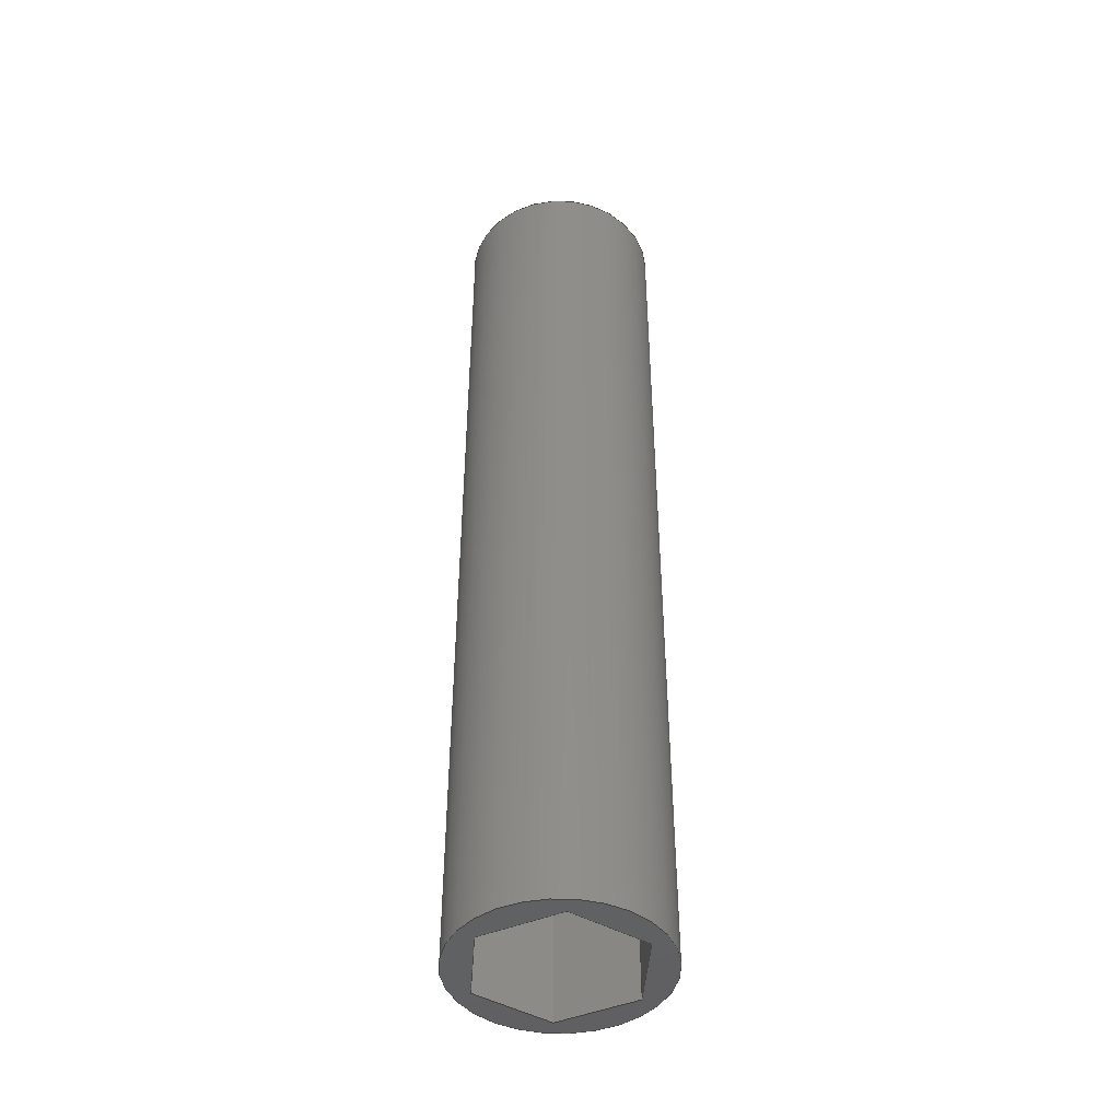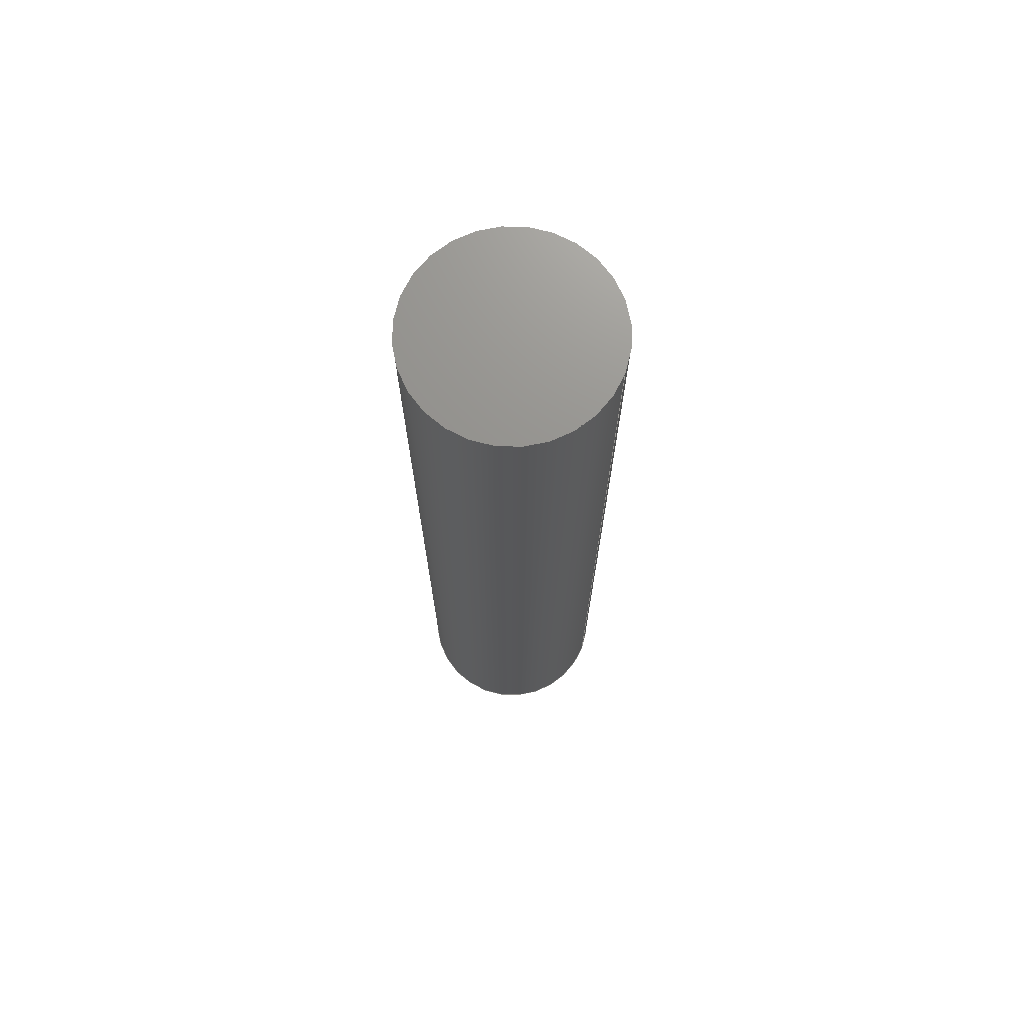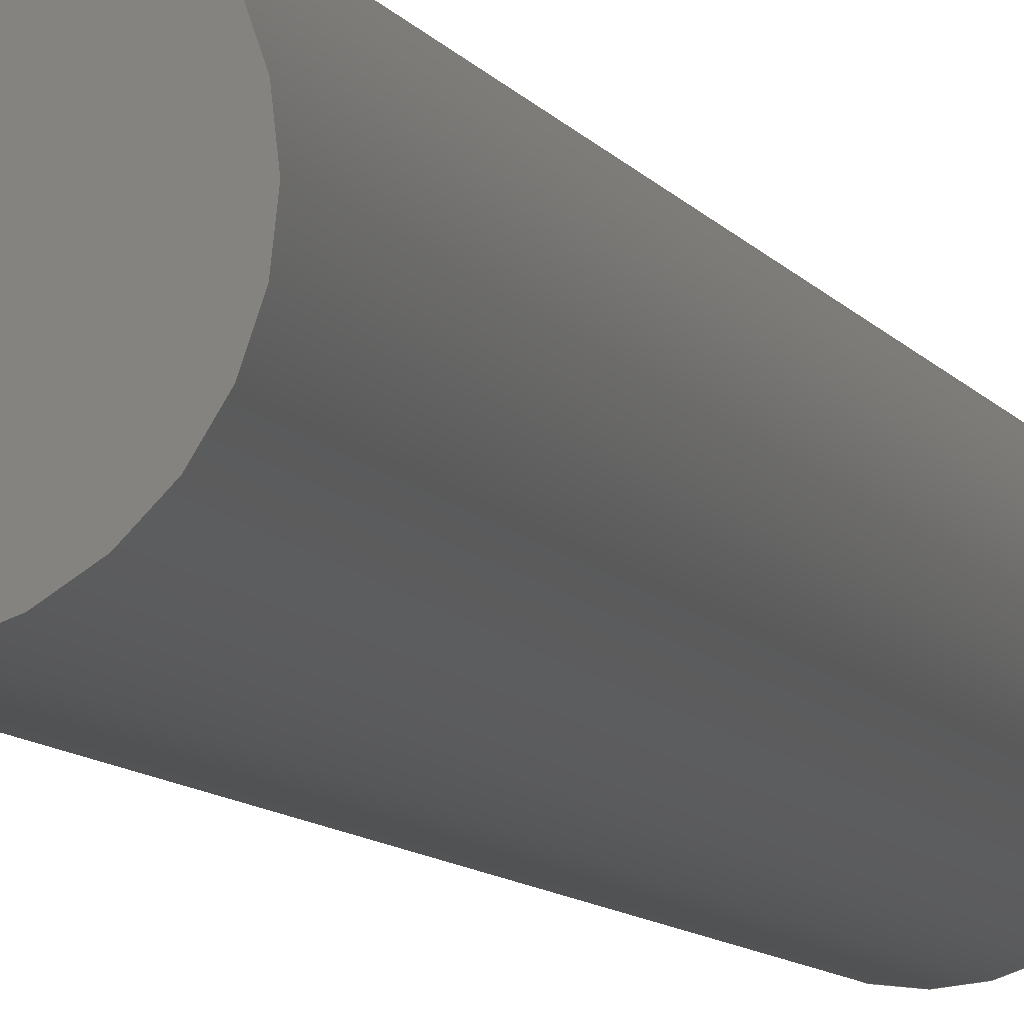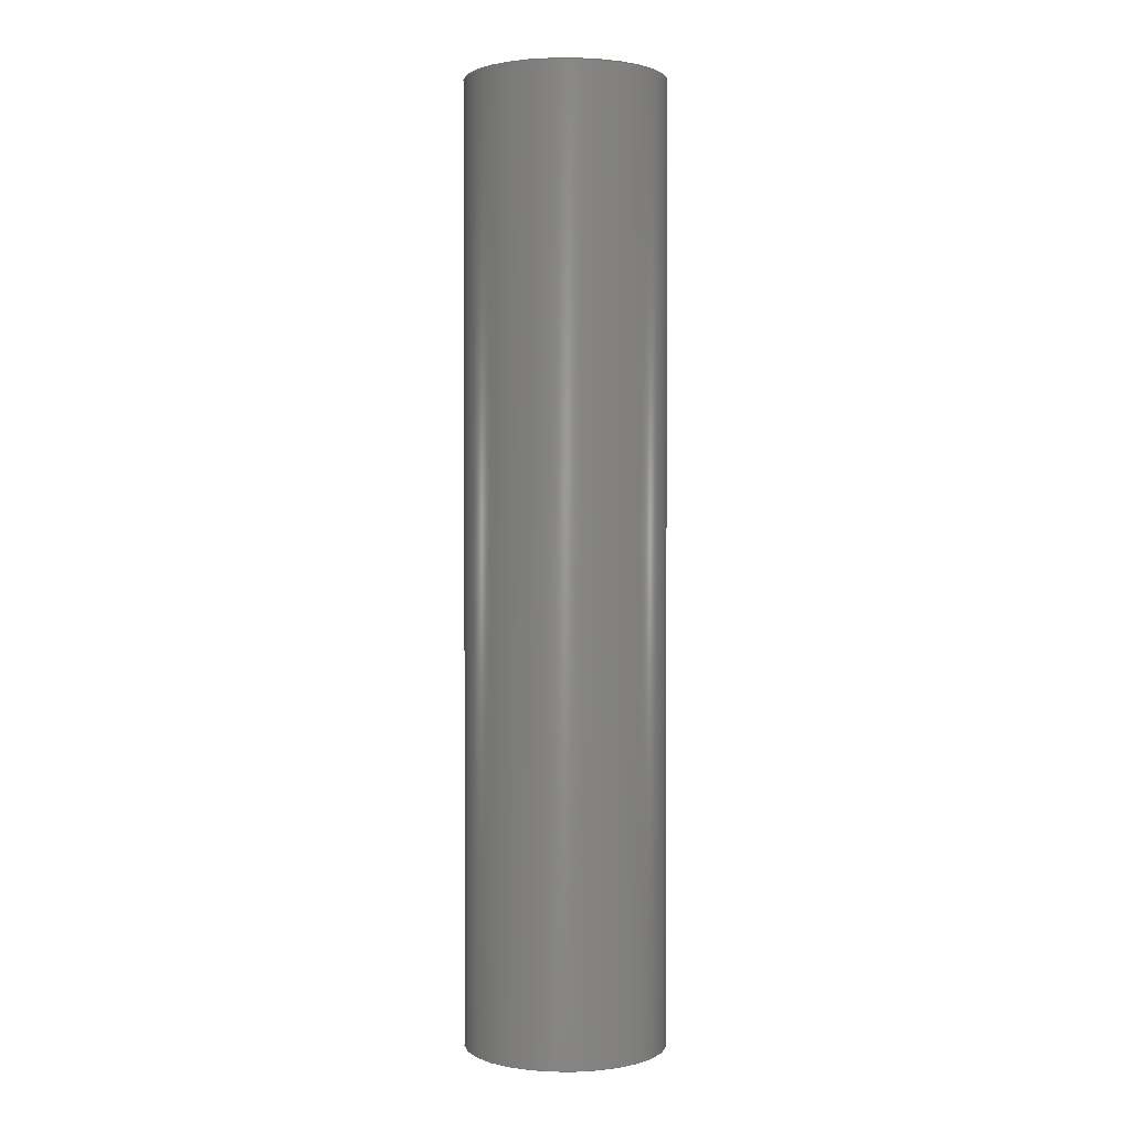
<metadata>
{"format":"step","ext":"step","renderer":"f3d","projection":"perspective","resolution":1024,"background":"white","views":[{"elev":-44.8,"azim":56.1,"up":"+Z"},{"elev":71.8,"azim":-159.4,"up":"+Z"},{"elev":-8.4,"azim":17.7,"up":"+Y"},{"elev":1.5,"azim":161.5,"up":"+Z"}]}
</metadata>
<code>
ISO-10303-21;
DATA;
#1=MECHANICAL_DESIGN_GEOMETRIC_PRESENTATION_REPRESENTATION('',(#4),#285);
#2=SHAPE_REPRESENTATION_RELATIONSHIP('SRR','None',#292,#3);
#3=ADVANCED_BREP_SHAPE_REPRESENTATION('',(#5),#284);
#4=STYLED_ITEM('',(#301),#5);
#5=MANIFOLD_SOLID_BREP('Body1',#165);
#6=FACE_BOUND('',#30,.T.);
#7=CYLINDRICAL_SURFACE('',#188,0.762);
#8=CIRCLE('',#181,0.762);
#9=CIRCLE('',#189,0.762);
#10=FACE_OUTER_BOUND('',#20,.T.);
#11=FACE_OUTER_BOUND('',#21,.T.);
#12=FACE_OUTER_BOUND('',#22,.T.);
#13=FACE_OUTER_BOUND('',#23,.T.);
#14=FACE_OUTER_BOUND('',#24,.T.);
#15=FACE_OUTER_BOUND('',#25,.T.);
#16=FACE_OUTER_BOUND('',#26,.T.);
#17=FACE_OUTER_BOUND('',#27,.T.);
#18=FACE_OUTER_BOUND('',#28,.T.);
#19=FACE_OUTER_BOUND('',#29,.T.);
#20=EDGE_LOOP('',(#104,#105,#106,#107,#108,#109));
#21=EDGE_LOOP('',(#110));
#22=EDGE_LOOP('',(#111,#112,#113,#114));
#23=EDGE_LOOP('',(#115,#116,#117,#118));
#24=EDGE_LOOP('',(#119,#120,#121,#122));
#25=EDGE_LOOP('',(#123,#124,#125,#126));
#26=EDGE_LOOP('',(#127,#128,#129,#130));
#27=EDGE_LOOP('',(#131,#132,#133,#134));
#28=EDGE_LOOP('',(#135,#136,#137,#138));
#29=EDGE_LOOP('',(#139));
#30=EDGE_LOOP('',(#140,#141,#142,#143,#144,#145));
#31=LINE('',#240,#50);
#32=LINE('',#242,#51);
#33=LINE('',#244,#52);
#34=LINE('',#246,#53);
#35=LINE('',#248,#54);
#36=LINE('',#249,#55);
#37=LINE('',#255,#56);
#38=LINE('',#257,#57);
#39=LINE('',#258,#58);
#40=LINE('',#261,#59);
#41=LINE('',#262,#60);
#42=LINE('',#265,#61);
#43=LINE('',#266,#62);
#44=LINE('',#269,#63);
#45=LINE('',#270,#64);
#46=LINE('',#273,#65);
#47=LINE('',#274,#66);
#48=LINE('',#276,#67);
#49=LINE('',#280,#68);
#50=VECTOR('',#195,1);
#51=VECTOR('',#196,1);
#52=VECTOR('',#197,1);
#53=VECTOR('',#198,1);
#54=VECTOR('',#199,1);
#55=VECTOR('',#200,1);
#56=VECTOR('',#207,1);
#57=VECTOR('',#208,1);
#58=VECTOR('',#209,1);
#59=VECTOR('',#212,1);
#60=VECTOR('',#213,1);
#61=VECTOR('',#216,1);
#62=VECTOR('',#217,1);
#63=VECTOR('',#220,1);
#64=VECTOR('',#221,1);
#65=VECTOR('',#224,1);
#66=VECTOR('',#225,1);
#67=VECTOR('',#228,1);
#68=VECTOR('',#233,0.762);
#69=VERTEX_POINT('',#238);
#70=VERTEX_POINT('',#239);
#71=VERTEX_POINT('',#241);
#72=VERTEX_POINT('',#243);
#73=VERTEX_POINT('',#245);
#74=VERTEX_POINT('',#247);
#75=VERTEX_POINT('',#251);
#76=VERTEX_POINT('',#254);
#77=VERTEX_POINT('',#256);
#78=VERTEX_POINT('',#260);
#79=VERTEX_POINT('',#264);
#80=VERTEX_POINT('',#268);
#81=VERTEX_POINT('',#272);
#82=VERTEX_POINT('',#278);
#83=EDGE_CURVE('',#69,#70,#31,.T.);
#84=EDGE_CURVE('',#70,#71,#32,.T.);
#85=EDGE_CURVE('',#71,#72,#33,.T.);
#86=EDGE_CURVE('',#72,#73,#34,.T.);
#87=EDGE_CURVE('',#73,#74,#35,.T.);
#88=EDGE_CURVE('',#74,#69,#36,.T.);
#89=EDGE_CURVE('',#75,#75,#8,.T.);
#90=EDGE_CURVE('',#69,#76,#37,.T.);
#91=EDGE_CURVE('',#77,#76,#38,.T.);
#92=EDGE_CURVE('',#70,#77,#39,.T.);
#93=EDGE_CURVE('',#78,#77,#40,.T.);
#94=EDGE_CURVE('',#71,#78,#41,.T.);
#95=EDGE_CURVE('',#79,#78,#42,.T.);
#96=EDGE_CURVE('',#72,#79,#43,.T.);
#97=EDGE_CURVE('',#80,#79,#44,.T.);
#98=EDGE_CURVE('',#73,#80,#45,.T.);
#99=EDGE_CURVE('',#81,#80,#46,.T.);
#100=EDGE_CURVE('',#74,#81,#47,.T.);
#101=EDGE_CURVE('',#76,#81,#48,.T.);
#102=EDGE_CURVE('',#82,#82,#9,.T.);
#103=EDGE_CURVE('',#82,#75,#49,.T.);
#104=ORIENTED_EDGE('',*,*,#83,.T.);
#105=ORIENTED_EDGE('',*,*,#84,.T.);
#106=ORIENTED_EDGE('',*,*,#85,.T.);
#107=ORIENTED_EDGE('',*,*,#86,.T.);
#108=ORIENTED_EDGE('',*,*,#87,.T.);
#109=ORIENTED_EDGE('',*,*,#88,.T.);
#110=ORIENTED_EDGE('',*,*,#89,.T.);
#111=ORIENTED_EDGE('',*,*,#83,.F.);
#112=ORIENTED_EDGE('',*,*,#90,.T.);
#113=ORIENTED_EDGE('',*,*,#91,.F.);
#114=ORIENTED_EDGE('',*,*,#92,.F.);
#115=ORIENTED_EDGE('',*,*,#84,.F.);
#116=ORIENTED_EDGE('',*,*,#92,.T.);
#117=ORIENTED_EDGE('',*,*,#93,.F.);
#118=ORIENTED_EDGE('',*,*,#94,.F.);
#119=ORIENTED_EDGE('',*,*,#85,.F.);
#120=ORIENTED_EDGE('',*,*,#94,.T.);
#121=ORIENTED_EDGE('',*,*,#95,.F.);
#122=ORIENTED_EDGE('',*,*,#96,.F.);
#123=ORIENTED_EDGE('',*,*,#86,.F.);
#124=ORIENTED_EDGE('',*,*,#96,.T.);
#125=ORIENTED_EDGE('',*,*,#97,.F.);
#126=ORIENTED_EDGE('',*,*,#98,.F.);
#127=ORIENTED_EDGE('',*,*,#87,.F.);
#128=ORIENTED_EDGE('',*,*,#98,.T.);
#129=ORIENTED_EDGE('',*,*,#99,.F.);
#130=ORIENTED_EDGE('',*,*,#100,.F.);
#131=ORIENTED_EDGE('',*,*,#88,.F.);
#132=ORIENTED_EDGE('',*,*,#100,.T.);
#133=ORIENTED_EDGE('',*,*,#101,.F.);
#134=ORIENTED_EDGE('',*,*,#90,.F.);
#135=ORIENTED_EDGE('',*,*,#102,.F.);
#136=ORIENTED_EDGE('',*,*,#103,.T.);
#137=ORIENTED_EDGE('',*,*,#89,.F.);
#138=ORIENTED_EDGE('',*,*,#103,.F.);
#139=ORIENTED_EDGE('',*,*,#102,.T.);
#140=ORIENTED_EDGE('',*,*,#101,.T.);
#141=ORIENTED_EDGE('',*,*,#99,.T.);
#142=ORIENTED_EDGE('',*,*,#97,.T.);
#143=ORIENTED_EDGE('',*,*,#95,.T.);
#144=ORIENTED_EDGE('',*,*,#93,.T.);
#145=ORIENTED_EDGE('',*,*,#91,.T.);
#146=PLANE('',#179);
#147=PLANE('',#180);
#148=PLANE('',#182);
#149=PLANE('',#183);
#150=PLANE('',#184);
#151=PLANE('',#185);
#152=PLANE('',#186);
#153=PLANE('',#187);
#154=PLANE('',#190);
#155=ADVANCED_FACE('',(#10),#146,.F.);
#156=ADVANCED_FACE('',(#11),#147,.T.);
#157=ADVANCED_FACE('',(#12),#148,.T.);
#158=ADVANCED_FACE('',(#13),#149,.T.);
#159=ADVANCED_FACE('',(#14),#150,.T.);
#160=ADVANCED_FACE('',(#15),#151,.T.);
#161=ADVANCED_FACE('',(#16),#152,.T.);
#162=ADVANCED_FACE('',(#17),#153,.T.);
#163=ADVANCED_FACE('',(#18),#7,.T.);
#164=ADVANCED_FACE('',(#19,#6),#154,.F.);
#165=CLOSED_SHELL('',(#155,#156,#157,#158,#159,#160,#161,#162,#163,#164));
#166=DERIVED_UNIT_ELEMENT(#168,1);
#167=DERIVED_UNIT_ELEMENT(#287,3);
#168=(
MASS_UNIT()
NAMED_UNIT(*)
SI_UNIT(.KILO.,.GRAM.)
);
#169=DERIVED_UNIT((#166,#167));
#170=MEASURE_REPRESENTATION_ITEM('density measure',
POSITIVE_RATIO_MEASURE(952),#169);
#171=PROPERTY_DEFINITION_REPRESENTATION(#176,#173);
#172=PROPERTY_DEFINITION_REPRESENTATION(#177,#174);
#173=REPRESENTATION('material name',(#175),#284);
#174=REPRESENTATION('density',(#170),#284);
#175=DESCRIPTIVE_REPRESENTATION_ITEM('Plastic, Opaque Black',
'Plastic, Opaque Black');
#176=PROPERTY_DEFINITION('material property','material name',#294);
#177=PROPERTY_DEFINITION('material property','density of part',#294);
#178=AXIS2_PLACEMENT_3D('placement',#236,#191,#192);
#179=AXIS2_PLACEMENT_3D('',#237,#193,#194);
#180=AXIS2_PLACEMENT_3D('',#250,#201,#202);
#181=AXIS2_PLACEMENT_3D('',#252,#203,#204);
#182=AXIS2_PLACEMENT_3D('',#253,#205,#206);
#183=AXIS2_PLACEMENT_3D('',#259,#210,#211);
#184=AXIS2_PLACEMENT_3D('',#263,#214,#215);
#185=AXIS2_PLACEMENT_3D('',#267,#218,#219);
#186=AXIS2_PLACEMENT_3D('',#271,#222,#223);
#187=AXIS2_PLACEMENT_3D('',#275,#226,#227);
#188=AXIS2_PLACEMENT_3D('',#277,#229,#230);
#189=AXIS2_PLACEMENT_3D('',#279,#231,#232);
#190=AXIS2_PLACEMENT_3D('',#281,#234,#235);
#191=DIRECTION('axis',(0,0,1));
#192=DIRECTION('refdir',(1,0,0));
#193=DIRECTION('center_axis',(-1.17e-39,2.22e-16,
1));
#194=DIRECTION('ref_axis',(1,6.926e-24,-3.673e-40));
#195=DIRECTION('',(0.866,0.5,-2.36e-17));
#196=DIRECTION('',(0.866,-0.5,6.731e-17));
#197=DIRECTION('',(-8.742e-16,-1,2.22e-16));
#198=DIRECTION('',(-0.866,-0.5,1.11e-16));
#199=DIRECTION('',(-0.866,0.5,-1.11e-16));
#200=DIRECTION('',(3.497e-16,1,-2.658e-16));
#201=DIRECTION('center_axis',(-1.17e-39,2.22e-16,
1));
#202=DIRECTION('ref_axis',(1,6.926e-24,-3.673e-40));
#203=DIRECTION('center_axis',(-1.905e-39,3.886e-16,
1));
#204=DIRECTION('ref_axis',(1,6.926e-24,-7.86e-40));
#205=DIRECTION('center_axis',(0.5,-0.866,1.927e-16));
#206=DIRECTION('ref_axis',(-0.866,-0.5,2.36e-17));
#207=DIRECTION('',(0,-2.225e-16,-1));
#208=DIRECTION('',(-0.866,-0.5,2.36e-17));
#209=DIRECTION('',(0,-2.225e-16,-1));
#210=DIRECTION('center_axis',(-0.5,-0.866,1.927e-16));
#211=DIRECTION('ref_axis',(-0.866,0.5,-6.731e-17));
#212=DIRECTION('',(-0.866,0.5,-6.731e-17));
#213=DIRECTION('',(0,-2.225e-16,-1));
#214=DIRECTION('center_axis',(-1,8.742e-16,-1.945e-31));
#215=DIRECTION('ref_axis',(8.742e-16,1,-2.22e-16));
#216=DIRECTION('',(8.742e-16,1,-2.22e-16));
#217=DIRECTION('',(0,-2.225e-16,-1));
#218=DIRECTION('center_axis',(-0.5,0.866,-1.927e-16));
#219=DIRECTION('ref_axis',(0.866,0.5,-1.11e-16));
#220=DIRECTION('',(0.866,0.5,-1.11e-16));
#221=DIRECTION('',(0,-2.225e-16,-1));
#222=DIRECTION('center_axis',(0.5,0.866,-1.927e-16));
#223=DIRECTION('ref_axis',(0.866,-0.5,1.11e-16));
#224=DIRECTION('',(0.866,-0.5,1.11e-16));
#225=DIRECTION('',(0,-2.225e-16,-1));
#226=DIRECTION('center_axis',(1,-3.497e-16,7.781e-32));
#227=DIRECTION('ref_axis',(-3.497e-16,-1,2.658e-16));
#228=DIRECTION('',(-3.497e-16,-1,2.658e-16));
#229=DIRECTION('center_axis',(0,-2.225e-16,-1));
#230=DIRECTION('ref_axis',(1,6.926e-24,-1.541e-39));
#231=DIRECTION('center_axis',(1.905e-39,-3.886e-16,
-1));
#232=DIRECTION('ref_axis',(1,6.926e-24,-7.86e-40));
#233=DIRECTION('',(0,2.225e-16,1));
#234=DIRECTION('center_axis',(-1.17e-39,2.22e-16,
1));
#235=DIRECTION('ref_axis',(1,6.926e-24,-3.673e-40));
#236=CARTESIAN_POINT('',(0,0,0));
#237=CARTESIAN_POINT('Origin',(-2.22e-16,-1.776e-15,
20.7));
#238=CARTESIAN_POINT('',(-0.5499,0.3175,20.7));
#239=CARTESIAN_POINT('',(1.508e-22,0.635,20.7));
#240=CARTESIAN_POINT('',(-0.5499,0.3175,20.7));
#241=CARTESIAN_POINT('',(0.5499,0.3175,20.7));
#242=CARTESIAN_POINT('',(1.508e-22,0.635,20.7));
#243=CARTESIAN_POINT('',(0.5499,-0.3175,20.7));
#244=CARTESIAN_POINT('',(0.5499,0.3175,20.7));
#245=CARTESIAN_POINT('',(-6.661e-16,-0.635,20.7));
#246=CARTESIAN_POINT('',(0.5499,-0.3175,20.7));
#247=CARTESIAN_POINT('',(-0.5499,-0.3175,20.7));
#248=CARTESIAN_POINT('',(-6.661e-16,-0.635,20.7));
#249=CARTESIAN_POINT('',(-0.5499,-0.3175,20.7));
#250=CARTESIAN_POINT('Origin',(-2.22e-16,-1.72e-15,
20.95));
#251=CARTESIAN_POINT('',(-0.762,-1.72e-15,20.95));
#252=CARTESIAN_POINT('Origin',(-2.22e-16,-1.72e-15,
20.95));
#253=CARTESIAN_POINT('Origin',(0,0.635,20.7));
#254=CARTESIAN_POINT('',(-0.5499,0.3175,13.72));
#255=CARTESIAN_POINT('',(-0.5499,0.3175,20.7));
#256=CARTESIAN_POINT('',(0,0.635,13.72));
#257=CARTESIAN_POINT('',(-0.5499,0.3175,13.72));
#258=CARTESIAN_POINT('',(1.508e-22,0.635,20.7));
#259=CARTESIAN_POINT('Origin',(0.5499,0.3175,20.7));
#260=CARTESIAN_POINT('',(0.5499,0.3175,13.72));
#261=CARTESIAN_POINT('',(1.508e-22,0.635,13.72));
#262=CARTESIAN_POINT('',(0.5499,0.3175,20.7));
#263=CARTESIAN_POINT('Origin',(0.5499,-0.3175,20.7));
#264=CARTESIAN_POINT('',(0.5499,-0.3175,13.72));
#265=CARTESIAN_POINT('',(0.5499,0.3175,13.72));
#266=CARTESIAN_POINT('',(0.5499,-0.3175,20.7));
#267=CARTESIAN_POINT('Origin',(-6.661e-16,-0.635,
20.7));
#268=CARTESIAN_POINT('',(-6.661e-16,-0.635,13.72));
#269=CARTESIAN_POINT('',(0.5499,-0.3175,13.72));
#270=CARTESIAN_POINT('',(-6.661e-16,-0.635,20.7));
#271=CARTESIAN_POINT('Origin',(-0.5499,-0.3175,20.7));
#272=CARTESIAN_POINT('',(-0.5499,-0.3175,13.72));
#273=CARTESIAN_POINT('',(-6.661e-16,-0.635,13.72));
#274=CARTESIAN_POINT('',(-0.5499,-0.3175,20.7));
#275=CARTESIAN_POINT('Origin',(-0.5499,0.3175,20.7));
#276=CARTESIAN_POINT('',(-0.5499,-0.3175,13.72));
#277=CARTESIAN_POINT('Origin',(-2.22e-16,-1.776e-15,
20.7));
#278=CARTESIAN_POINT('',(-0.762,-3.331e-15,13.72));
#279=CARTESIAN_POINT('Origin',(-2.22e-16,-3.331e-15,
13.72));
#280=CARTESIAN_POINT('',(-0.762,-1.683e-15,20.7));
#281=CARTESIAN_POINT('Origin',(-2.22e-16,-3.331e-15,
13.72));
#282=UNCERTAINTY_MEASURE_WITH_UNIT(LENGTH_MEASURE(0.001),#286,
'DISTANCE_ACCURACY_VALUE',
'Maximum model space distance between geometric entities at asserted c
onnectivities');
#283=UNCERTAINTY_MEASURE_WITH_UNIT(LENGTH_MEASURE(0.001),#286,
'DISTANCE_ACCURACY_VALUE',
'Maximum model space distance between geometric entities at asserted c
onnectivities');
#284=(
GEOMETRIC_REPRESENTATION_CONTEXT(3)
GLOBAL_UNCERTAINTY_ASSIGNED_CONTEXT((#282))
GLOBAL_UNIT_ASSIGNED_CONTEXT((#286,#288,#289))
REPRESENTATION_CONTEXT('','3D')
);
#285=(
GEOMETRIC_REPRESENTATION_CONTEXT(3)
GLOBAL_UNCERTAINTY_ASSIGNED_CONTEXT((#283))
GLOBAL_UNIT_ASSIGNED_CONTEXT((#286,#288,#289))
REPRESENTATION_CONTEXT('','3D')
);
#286=(
LENGTH_UNIT()
NAMED_UNIT(*)
SI_UNIT(.CENTI.,.METRE.)
);
#287=(
LENGTH_UNIT()
NAMED_UNIT(*)
SI_UNIT($,.METRE.)
);
#288=(
NAMED_UNIT(*)
PLANE_ANGLE_UNIT()
SI_UNIT($,.RADIAN.)
);
#289=(
NAMED_UNIT(*)
SI_UNIT($,.STERADIAN.)
SOLID_ANGLE_UNIT()
);
#290=SHAPE_DEFINITION_REPRESENTATION(#291,#292);
#291=PRODUCT_DEFINITION_SHAPE('',$,#294);
#292=SHAPE_REPRESENTATION('',(#178),#284);
#293=PRODUCT_DEFINITION_CONTEXT('part definition',#298,'design');
#294=PRODUCT_DEFINITION('Shaft Cover','Shaft Cover',#295,#293);
#295=PRODUCT_DEFINITION_FORMATION('',$,#300);
#296=PRODUCT_RELATED_PRODUCT_CATEGORY('Shaft Cover','Shaft Cover',(#300));
#297=APPLICATION_PROTOCOL_DEFINITION('international standard',
'automotive_design',2009,#298);
#298=APPLICATION_CONTEXT(
'Core Data for Automotive Mechanical Design Process');
#299=PRODUCT_CONTEXT('part definition',#298,'mechanical');
#300=PRODUCT('Shaft Cover','Shaft Cover',$,(#299));
#301=PRESENTATION_STYLE_ASSIGNMENT((#302));
#302=SURFACE_STYLE_USAGE(.BOTH.,#303);
#303=SURFACE_SIDE_STYLE('',(#304));
#304=SURFACE_STYLE_FILL_AREA(#305);
#305=FILL_AREA_STYLE('Plastic - Glossy (Black)',(#306));
#306=FILL_AREA_STYLE_COLOUR('Plastic - Glossy (Black)',#307);
#307=COLOUR_RGB('Plastic - Glossy (Black)',0.09804,0.09804,
0.09804);
ENDSEC;
END-ISO-10303-21;

</code>
